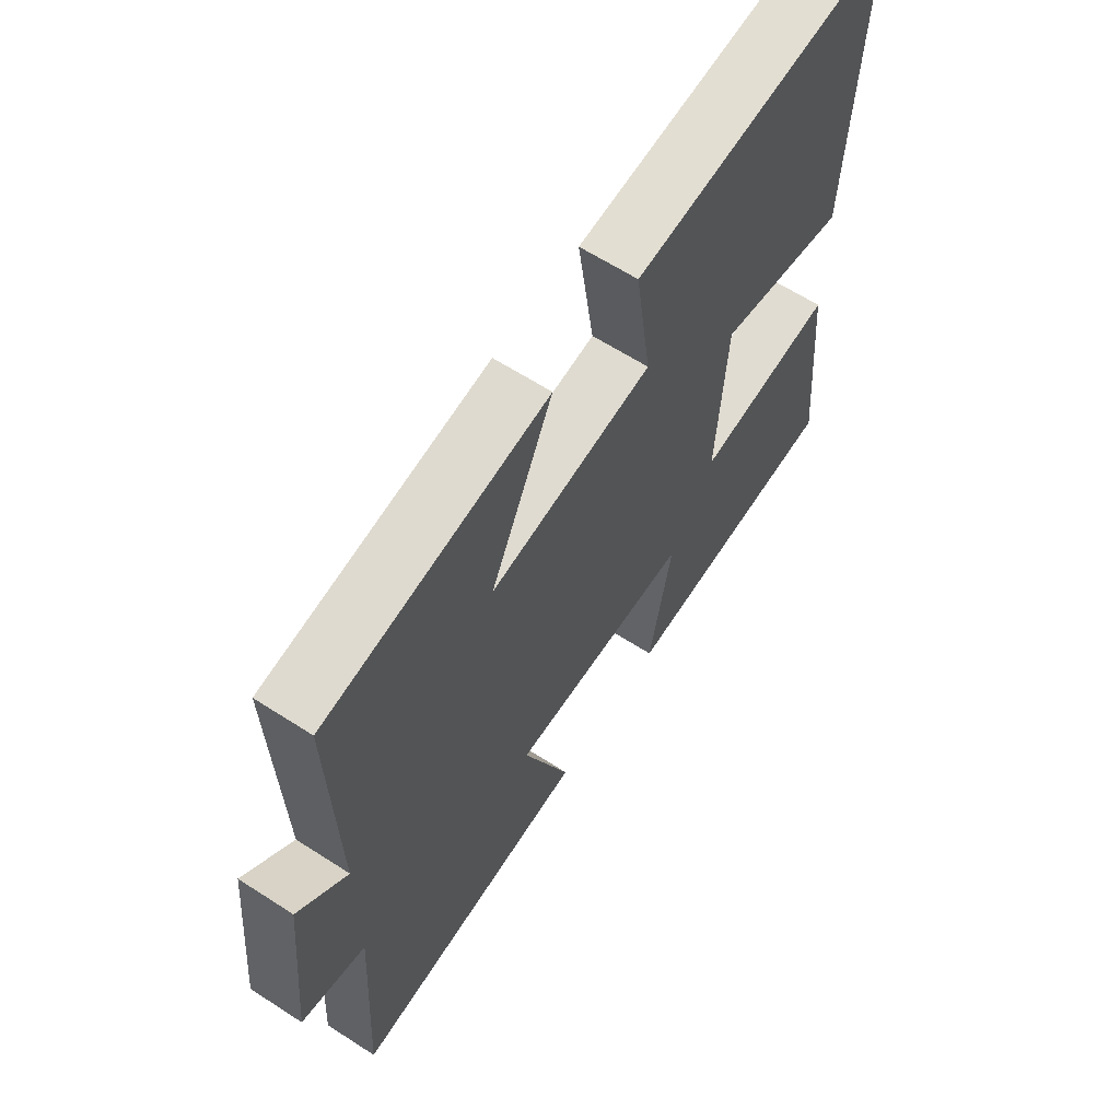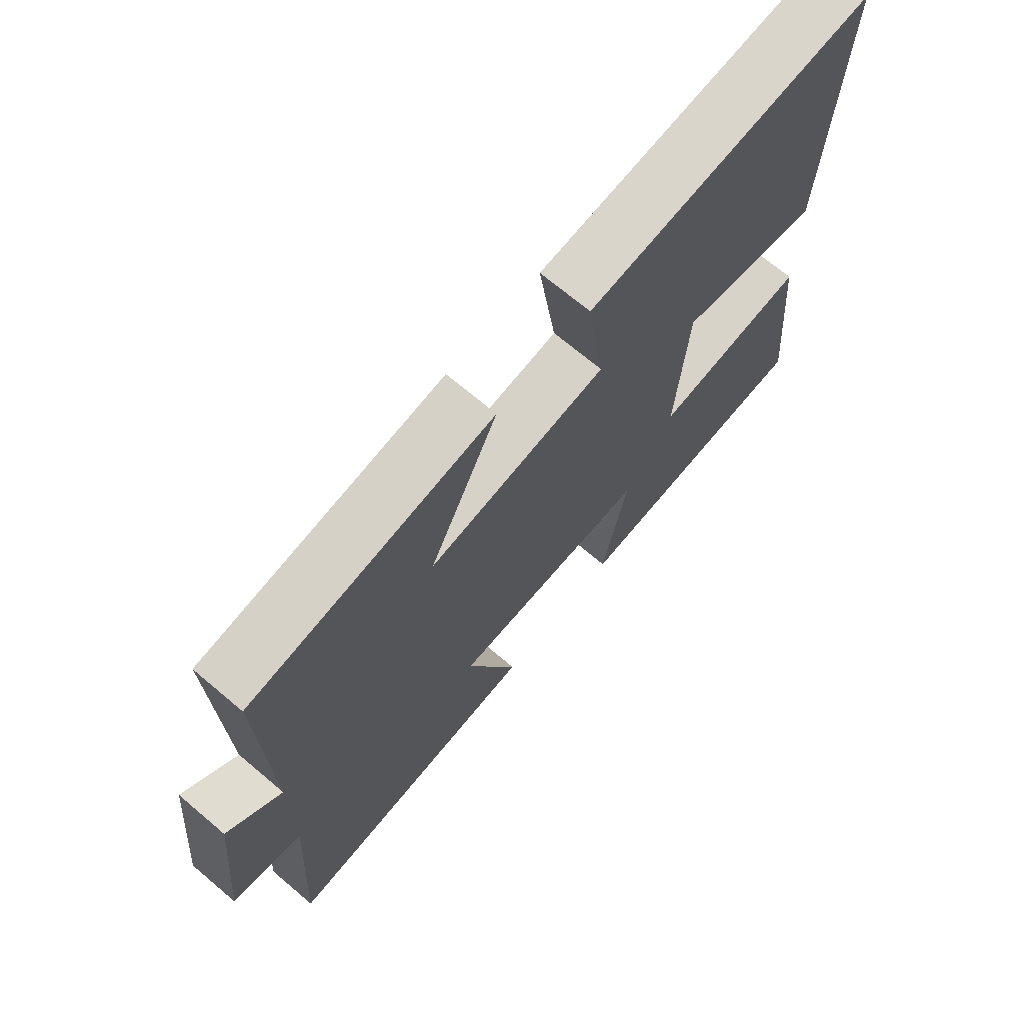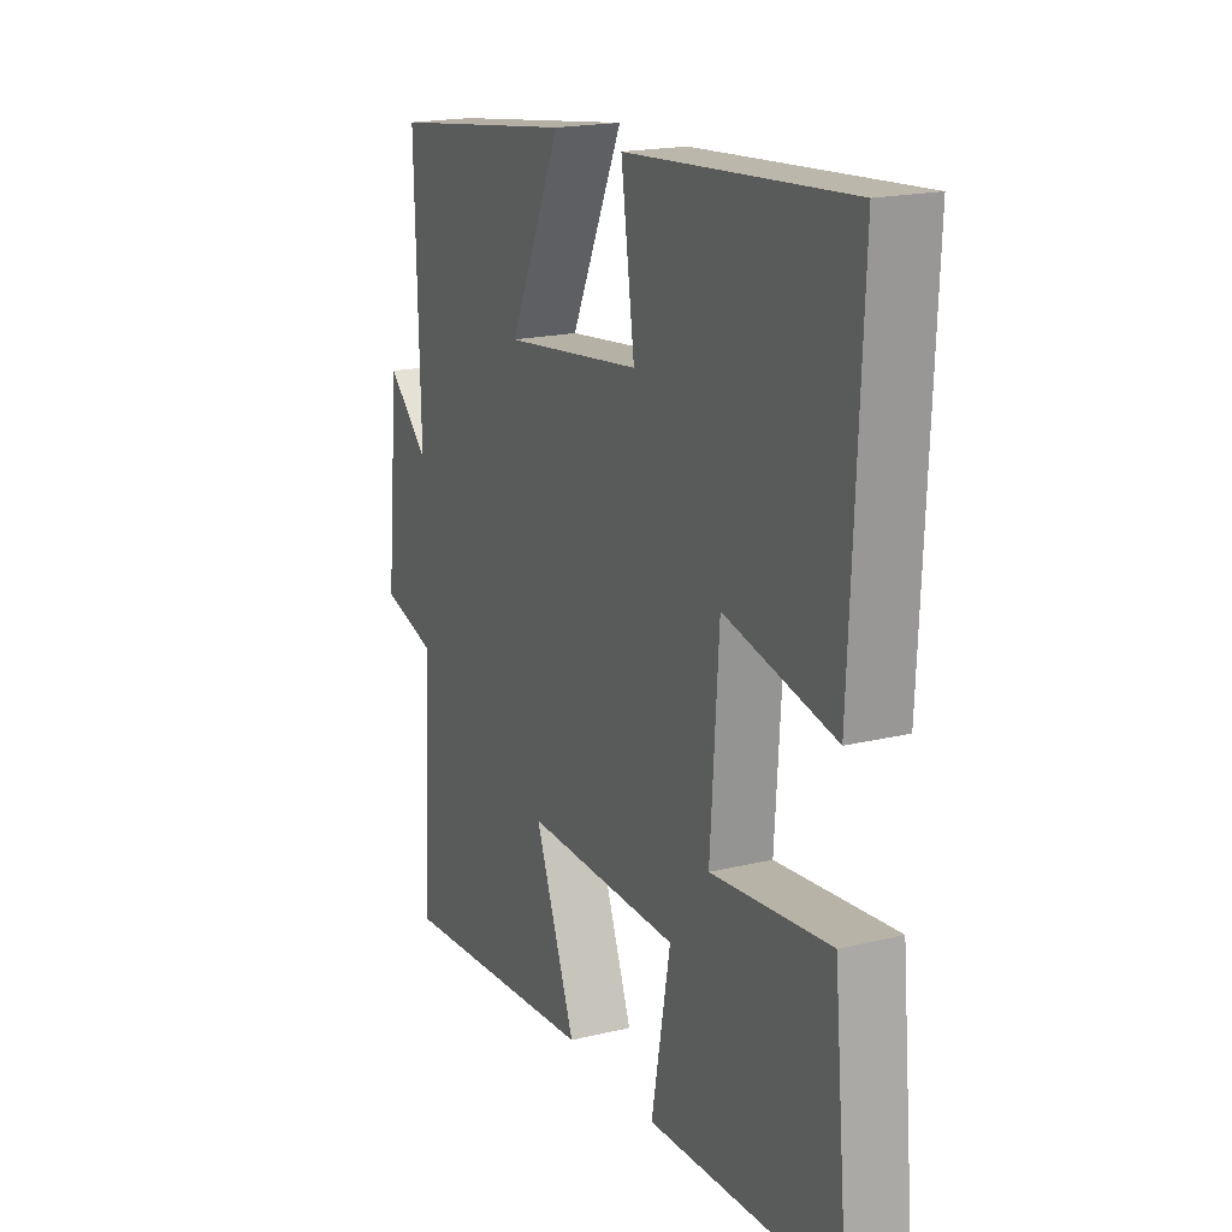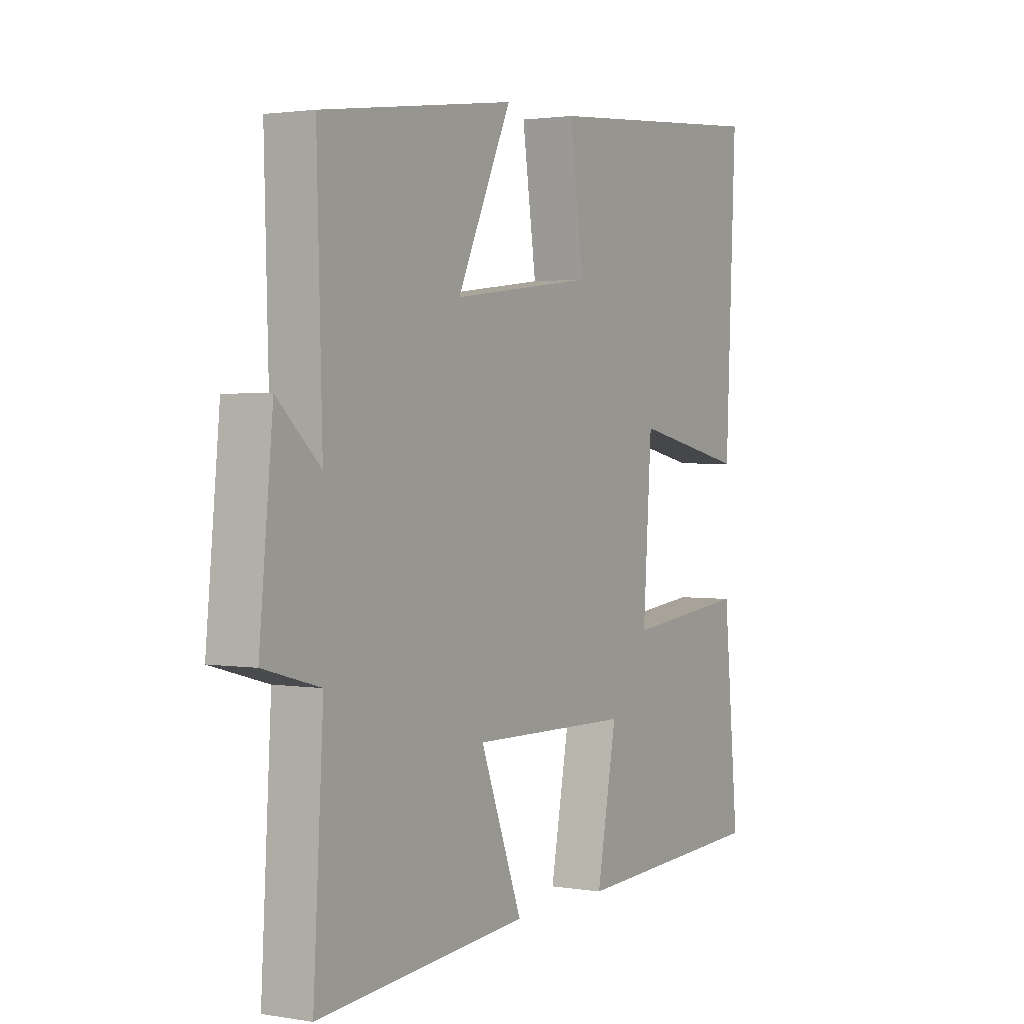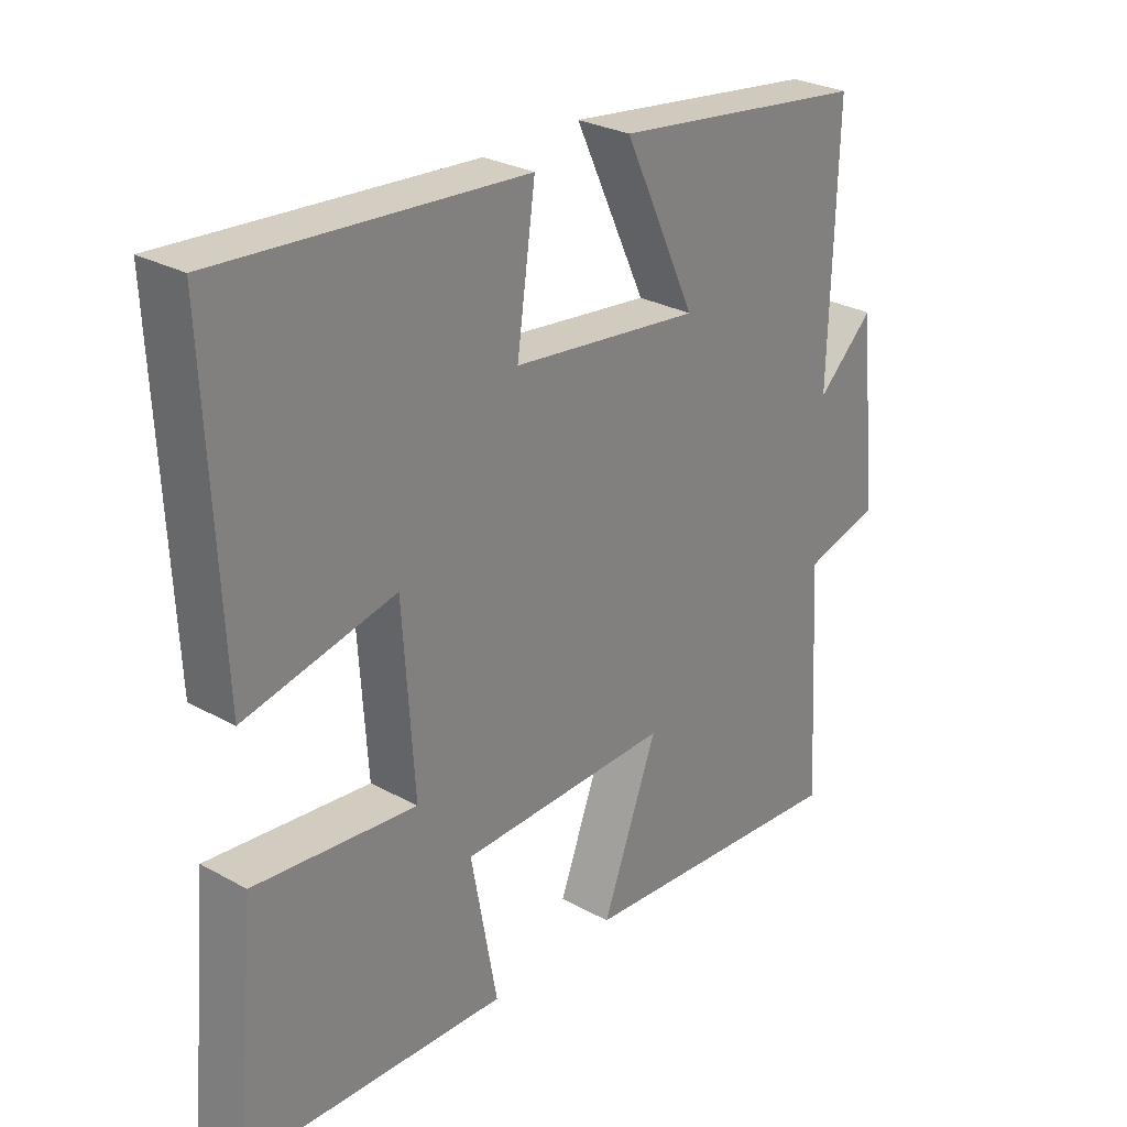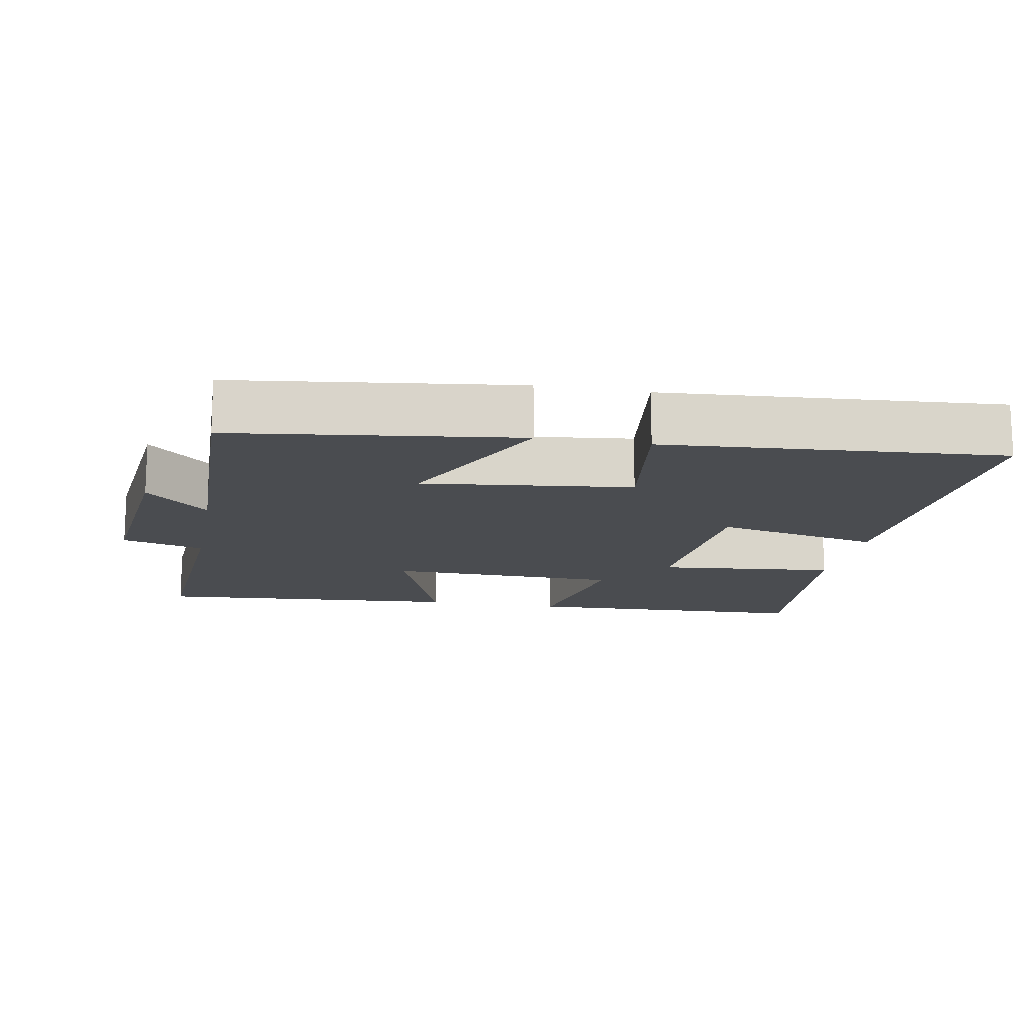
<metadata>
{"format":"obj","ext":"obj","renderer":"f3d","projection":"perspective","resolution":1024,"background":"white","views":[{"elev":62.8,"azim":-56.8,"up":"+Z"},{"elev":69.9,"azim":-49.8,"up":"+Z"},{"elev":18.8,"azim":65.1,"up":"+Z"},{"elev":2.0,"azim":-59.2,"up":"+Z"},{"elev":28.1,"azim":129.9,"up":"+Z"},{"elev":-14.7,"azim":-10.7,"up":"+Y"}]}
</metadata>
<code>
v 0.532 0.07 -0.482
v 0.121 0.07 -0.5
v 0.162 0.07 -0.278
v -0.17 0.07 -0.272
v -0.083 0.07 -0.5
v -0.521 0.07 -0.536
v -0.5 0.07 -0.176
v -0.617 0.07 -0.144
v -0.589 0.07 0.142
v -0.5 0.07 0.06
v -0.511 0.07 0.446
v -0.109 0.07 0.5
v -0.222 0.07 0.259
v 0.074 0.07 0.295
v 0.045 0.07 0.5
v 0.522 0.07 0.537
v 0.5 0.07 0.054
v 0.264 0.07 0.105
v 0.246 0.07 -0.167
v 0.5 0.07 -0.14
v 0.532 0 -0.482
v 0.121 0 -0.5
v 0.162 0 -0.278
v -0.17 0 -0.272
v -0.083 0 -0.5
v -0.521 0 -0.536
v -0.5 0 -0.176
v -0.617 0 -0.144
v -0.589 0 0.142
v -0.5 0 0.06
v -0.511 0 0.446
v -0.109 0 0.5
v -0.222 0 0.259
v 0.074 0 0.295
v 0.045 0 0.5
v 0.522 0 0.537
v 0.5 0 0.054
v 0.264 0 0.105
v 0.246 0 -0.167
v 0.5 0 -0.14
f 19 20 1 2
f 18 19 2 3
f 15 16 17 18
f 14 15 18 3
f 13 14 3 4
f 10 11 12 13
f 10 13 4
f 7 8 9 10
f 7 10 4 5
f 5 6 7
f 22 21 40 39
f 23 22 39 38
f 38 37 36 35
f 23 38 35 34
f 24 23 34 33
f 33 32 31 30
f 24 33 30
f 30 29 28 27
f 25 24 30 27
f 27 26 25
f 1 21 22 2
f 2 22 23 3
f 3 23 24 4
f 4 24 25 5
f 5 25 26 6
f 6 26 27 7
f 7 27 28 8
f 8 28 29 9
f 9 29 30 10
f 10 30 31 11
f 11 31 32 12
f 12 32 33 13
f 13 33 34 14
f 14 34 35 15
f 15 35 36 16
f 16 36 37 17
f 17 37 38 18
f 18 38 39 19
f 19 39 40 20
f 20 40 21 1

</code>
